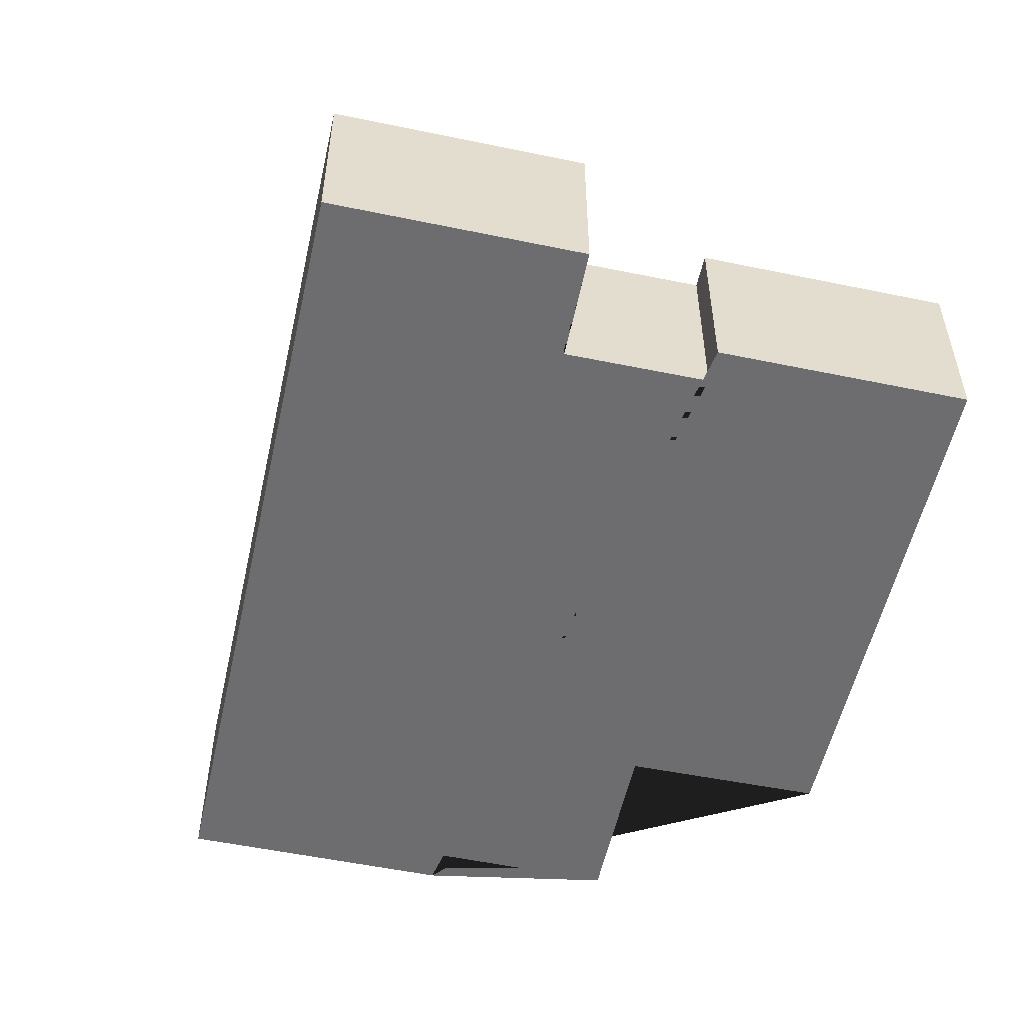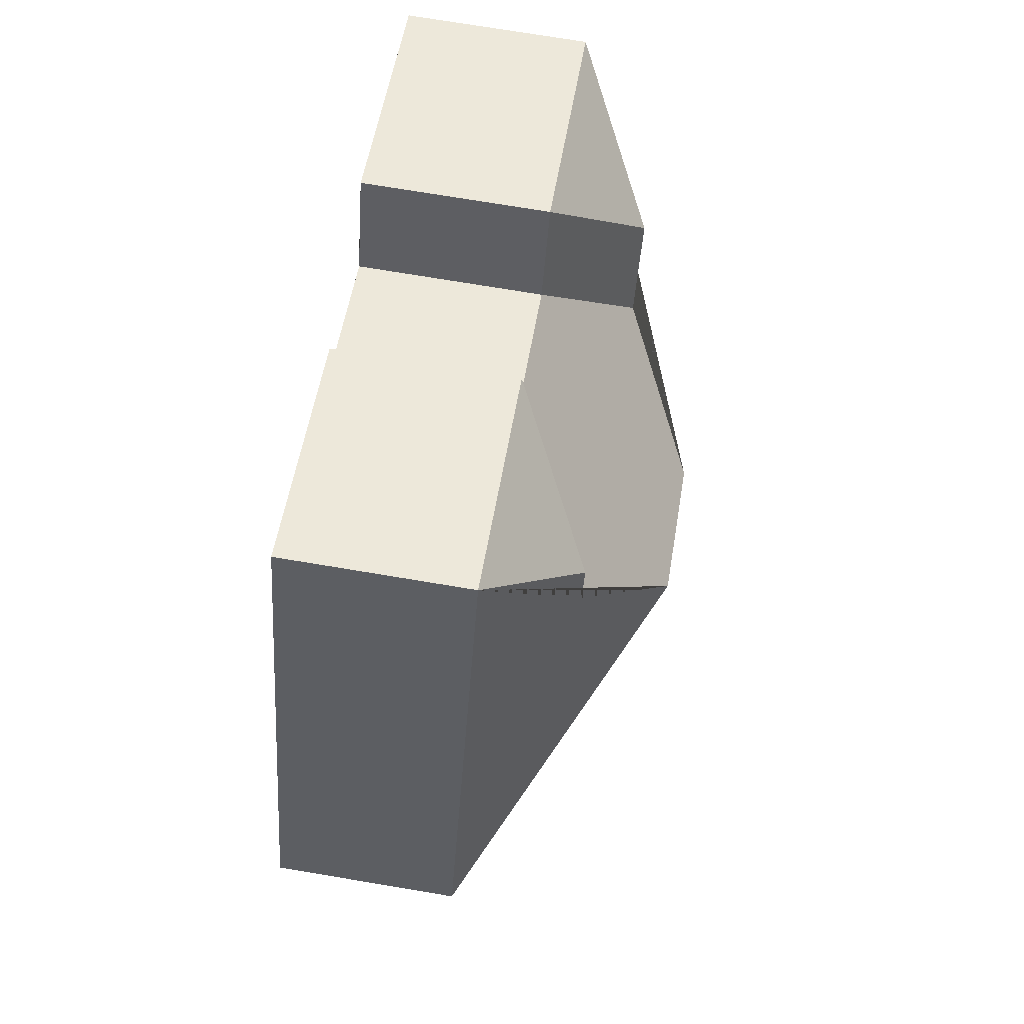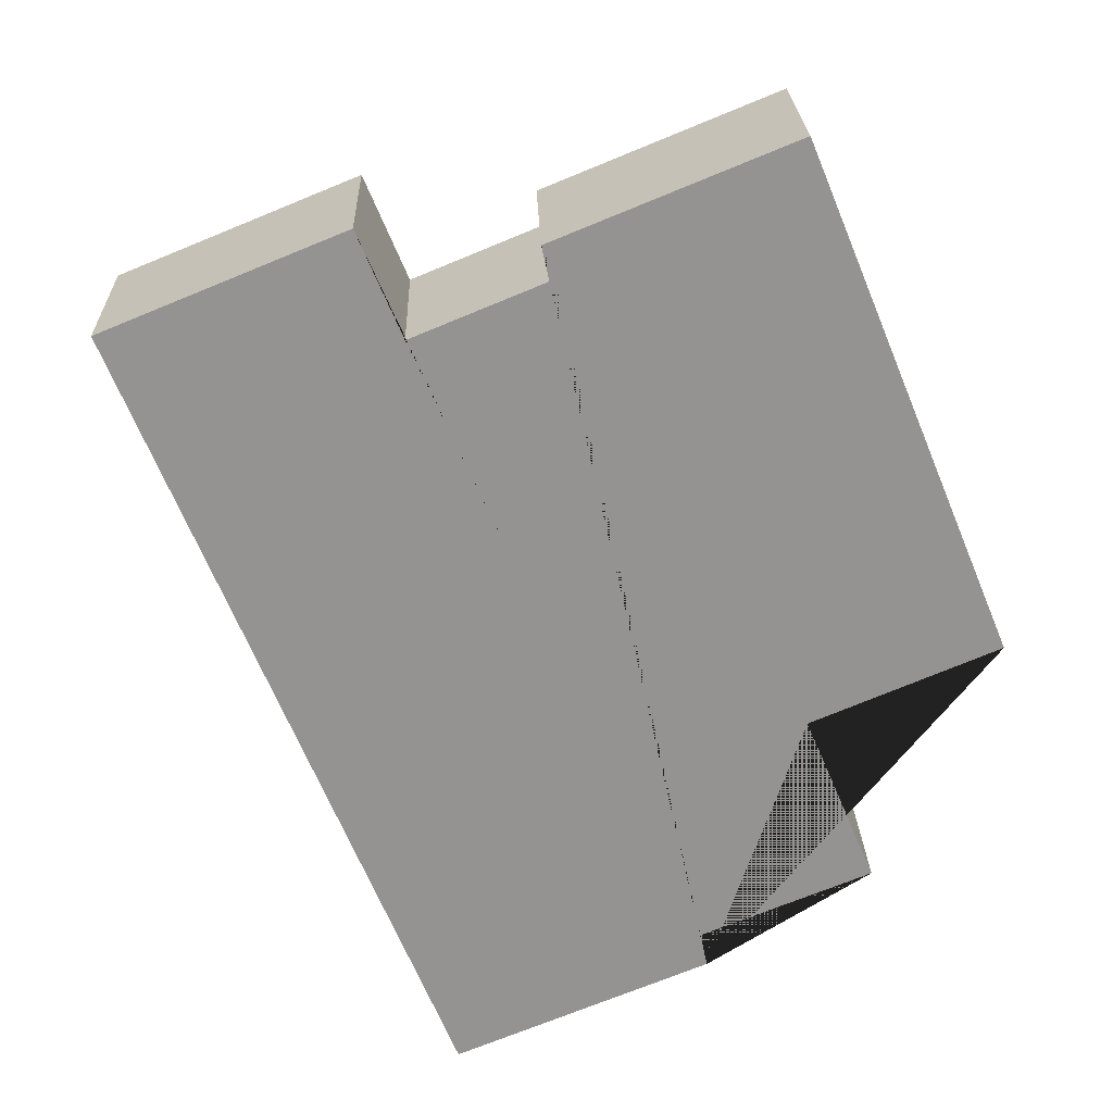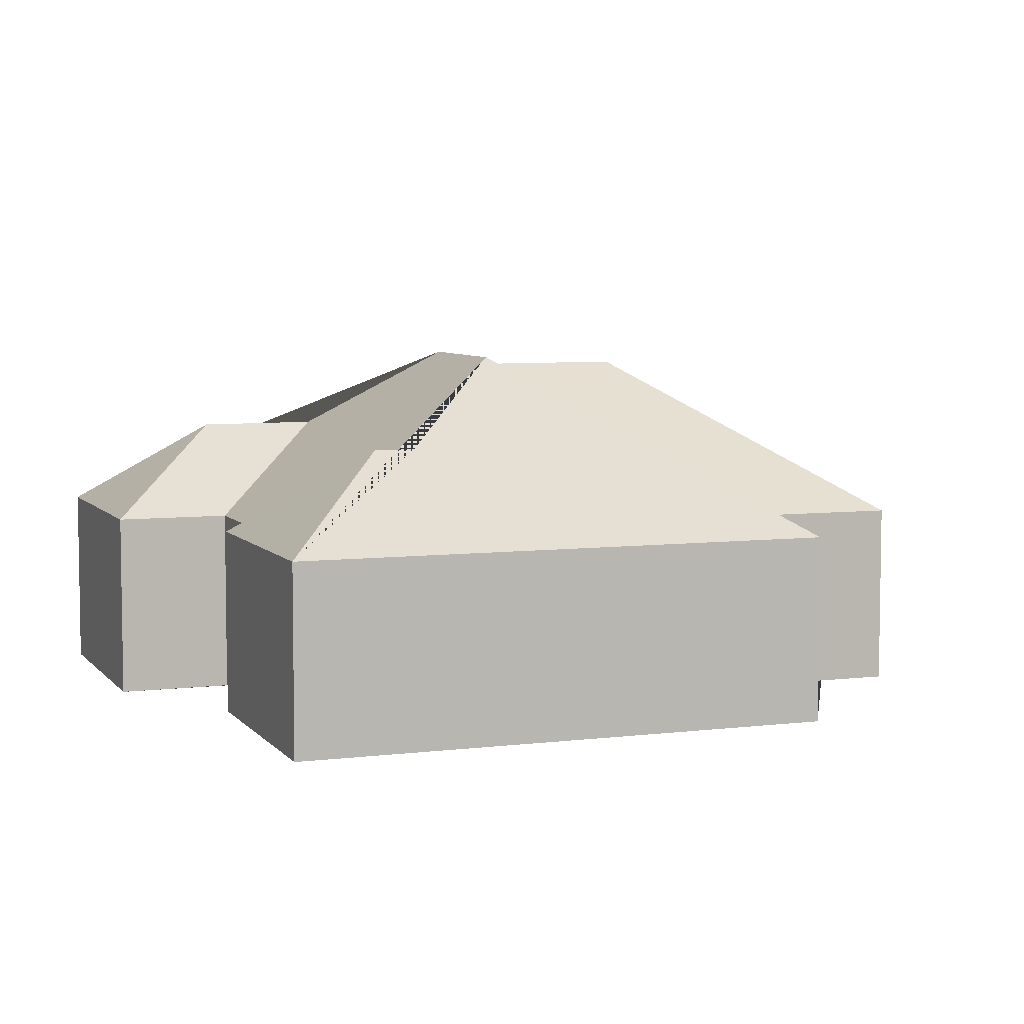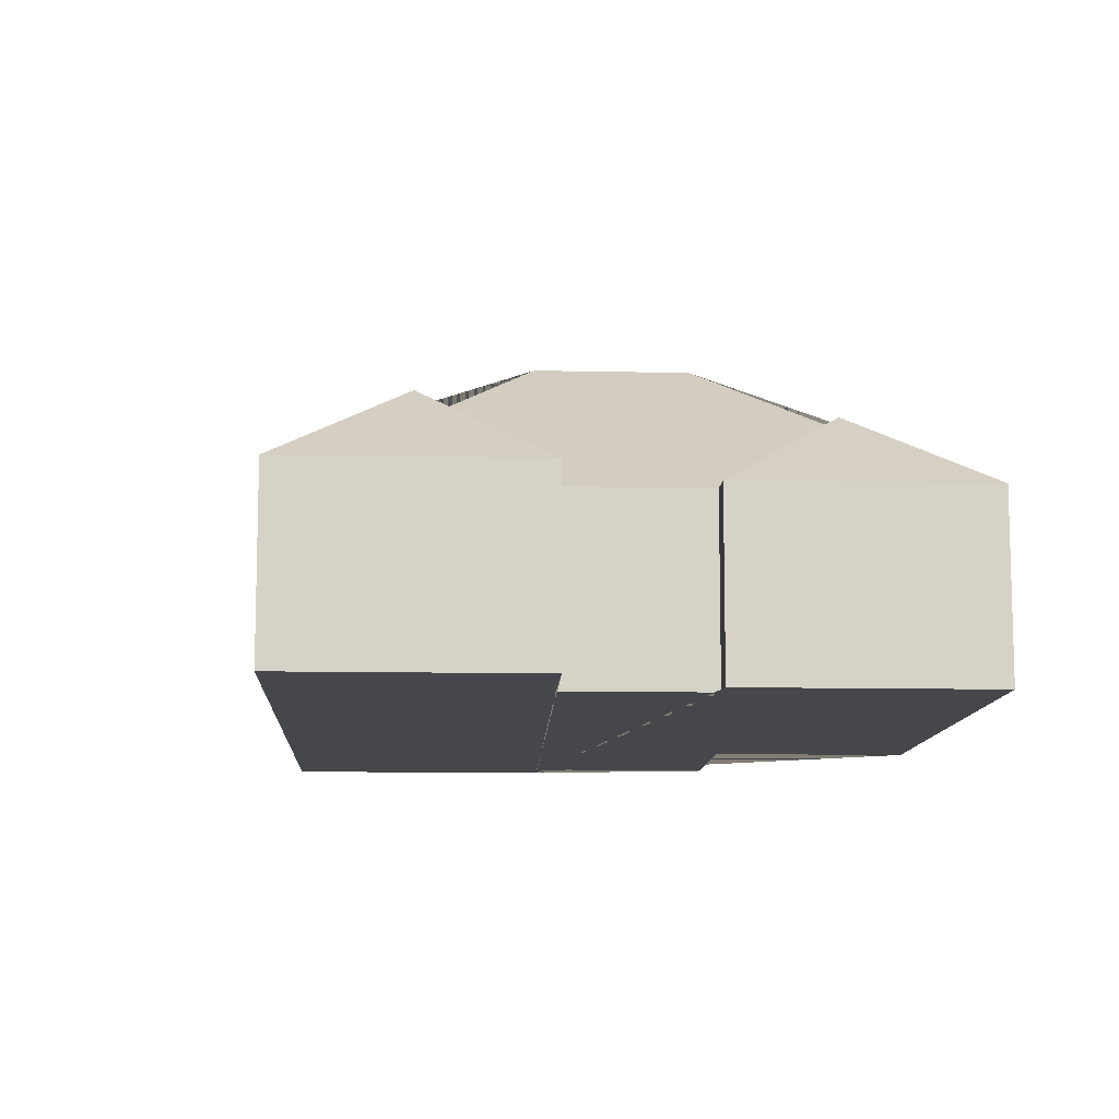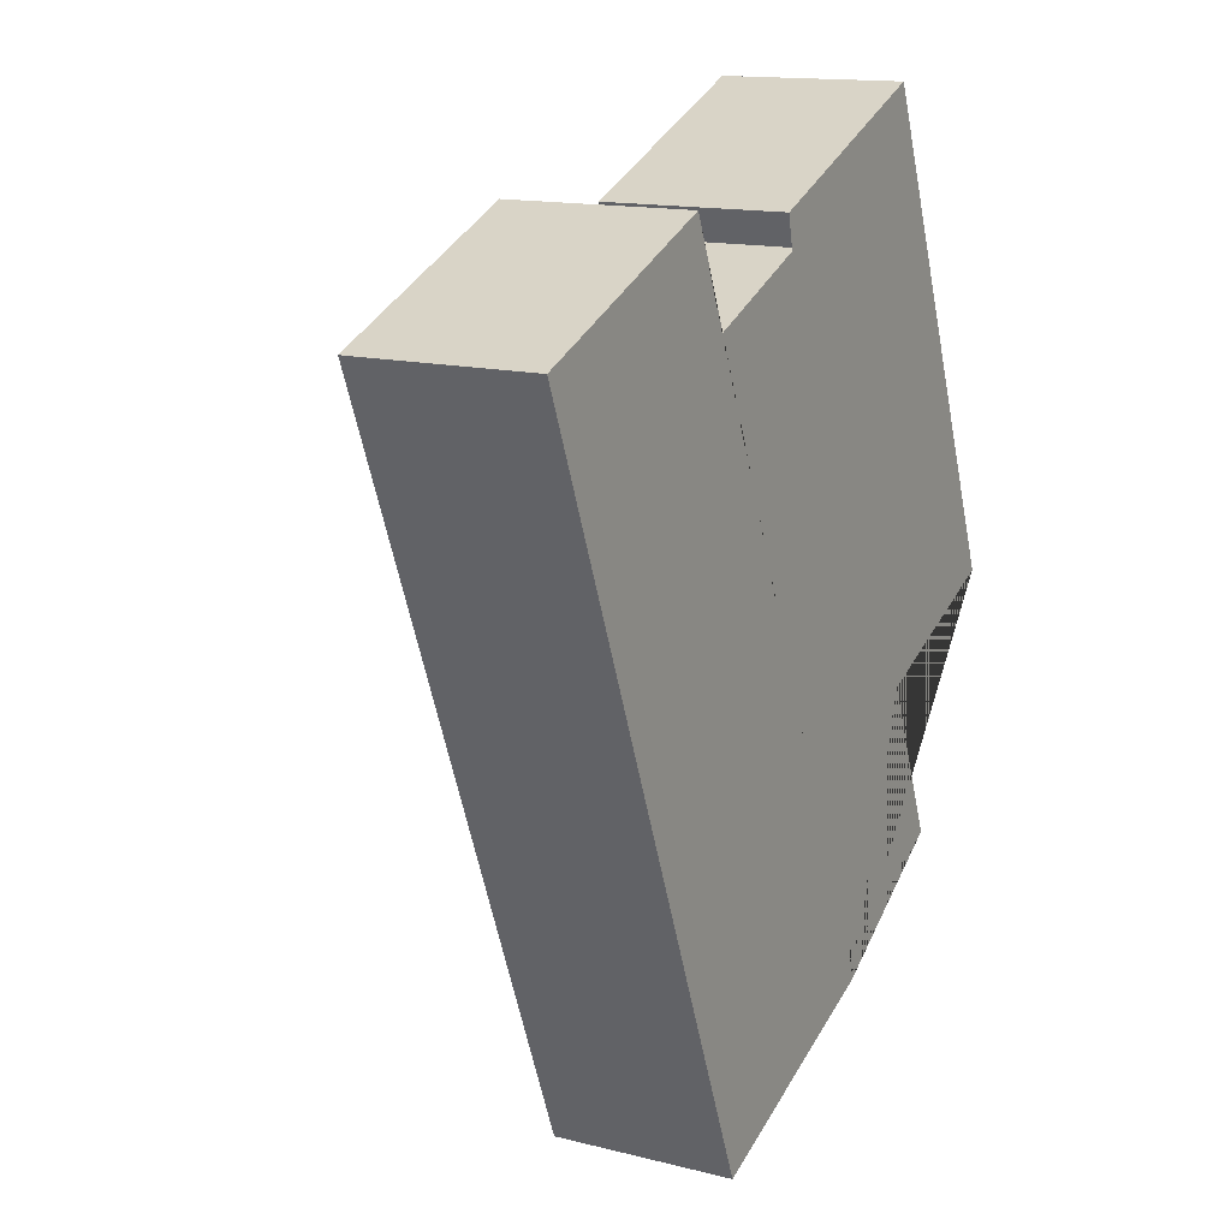
<metadata>
{"format":"obj","ext":"obj","renderer":"f3d","projection":"perspective","resolution":1024,"background":"white","views":[{"elev":-54.1,"azim":-34.8,"up":"+Y"},{"elev":73.2,"azim":99.5,"up":"+Z"},{"elev":23.3,"azim":-1.7,"up":"+Z"},{"elev":6.1,"azim":47.0,"up":"+Y"},{"elev":-10.6,"azim":-25.4,"up":"+Y"},{"elev":14.2,"azim":-60.8,"up":"+Z"}]}
</metadata>
<code>
o CG10_500_043067_0018
v 247.3 75 -362.4
v 145.3 75 -404.3
v 244.4 75 -348.7
v 312.7 75 -320.9
v 174.2 112.2 -333.9
v 169.6 113.1 -319.3
v 284.2 75 -253.1
v 359.3 75 -221.3
v 189.7 139 -270.3
v 160.6 138.8 -200.2
v 165.2 145 -188
v 223.6 144.8 -163.6
v 102.6 111.5 -162.2
v 251.7 110.8 -99.19
v 245.4 110.7 -84.11
v 84.26 111.4 -117.8
v 130.6 75 -94.02
v 185.6 75 -71.26
v 276 75 -19.32
v 180.3 75 -58.62
v 16.78 75 -91.31
v 113 75 -51.8
v 247.3 0 -362.4
v 145.3 0 -404.3
v 16.78 0 -91.31
v 113 0 -51.8
v 130.6 0 -94.02
v 185.6 0 -71.26
v 180.3 0 -58.62
v 276 0 -19.32
v 359.3 0 -221.3
v 284.2 0 -253.1
v 312.7 0 -320.9
v 244.4 0 -348.7
f 21 22 16
f 21 2 5 6 9 10 11 13 16
f 22 17 13 16
f 17 18 14 12 11 13
f 20 18 14 15
f 20 19 15
f 19 8 12 14 15
f 8 7 10 11 12
f 7 4 9 10
f 4 3 6 9
f 3 1 5 6
f 1 2 5
f 23 24 25 26 27 28 29 30 31 32 33 34
f 1 23 24 2
f 2 24 25 21
f 21 25 26 22
f 22 26 27 17
f 17 27 28 18
f 18 28 29 20
f 20 29 30 19
f 19 30 31 8
f 8 31 32 7
f 7 32 33 4
f 4 33 34 3
f 3 34 23 1

</code>
